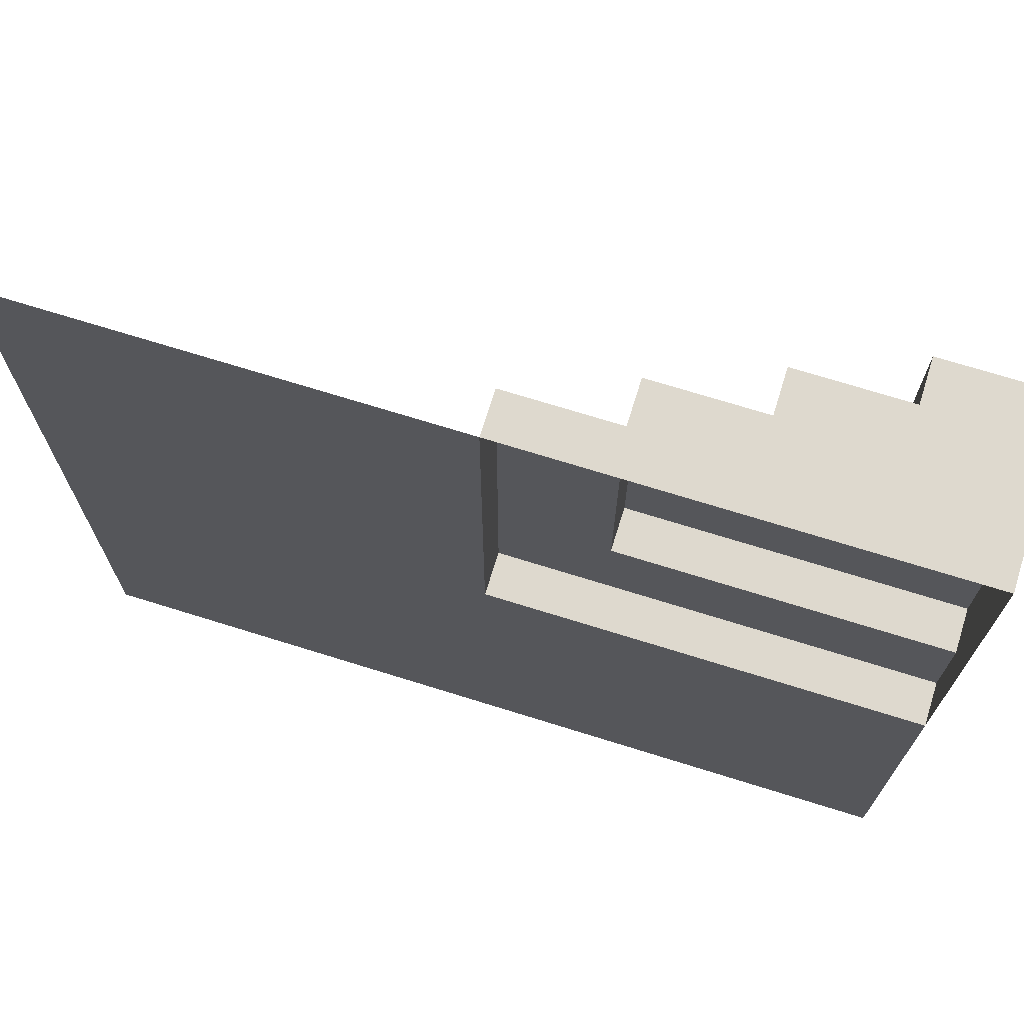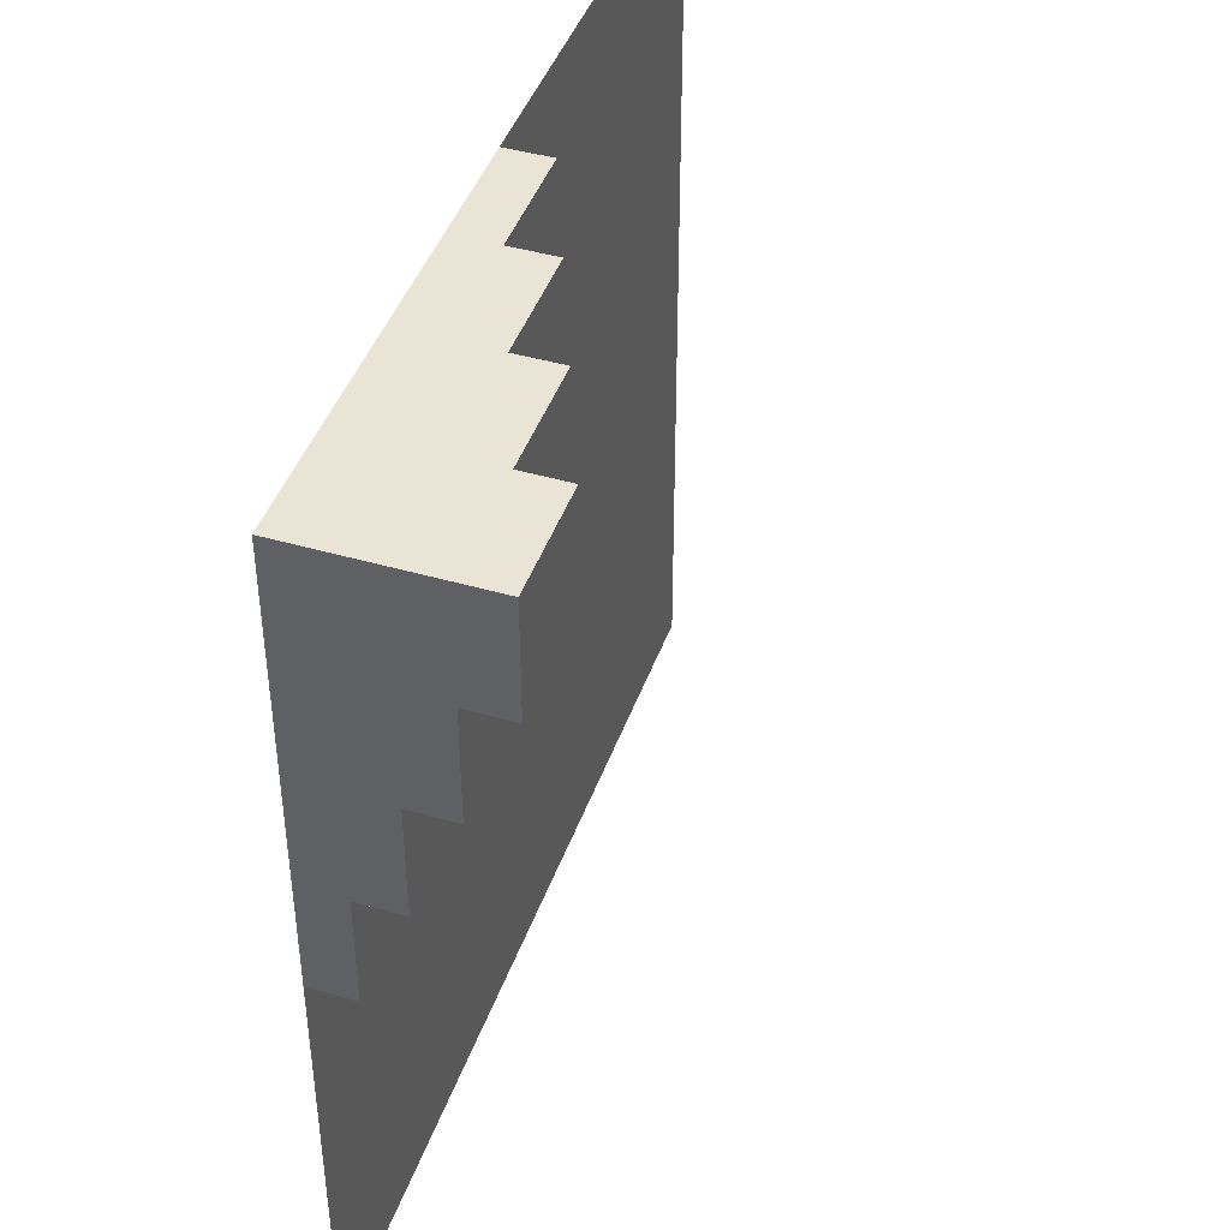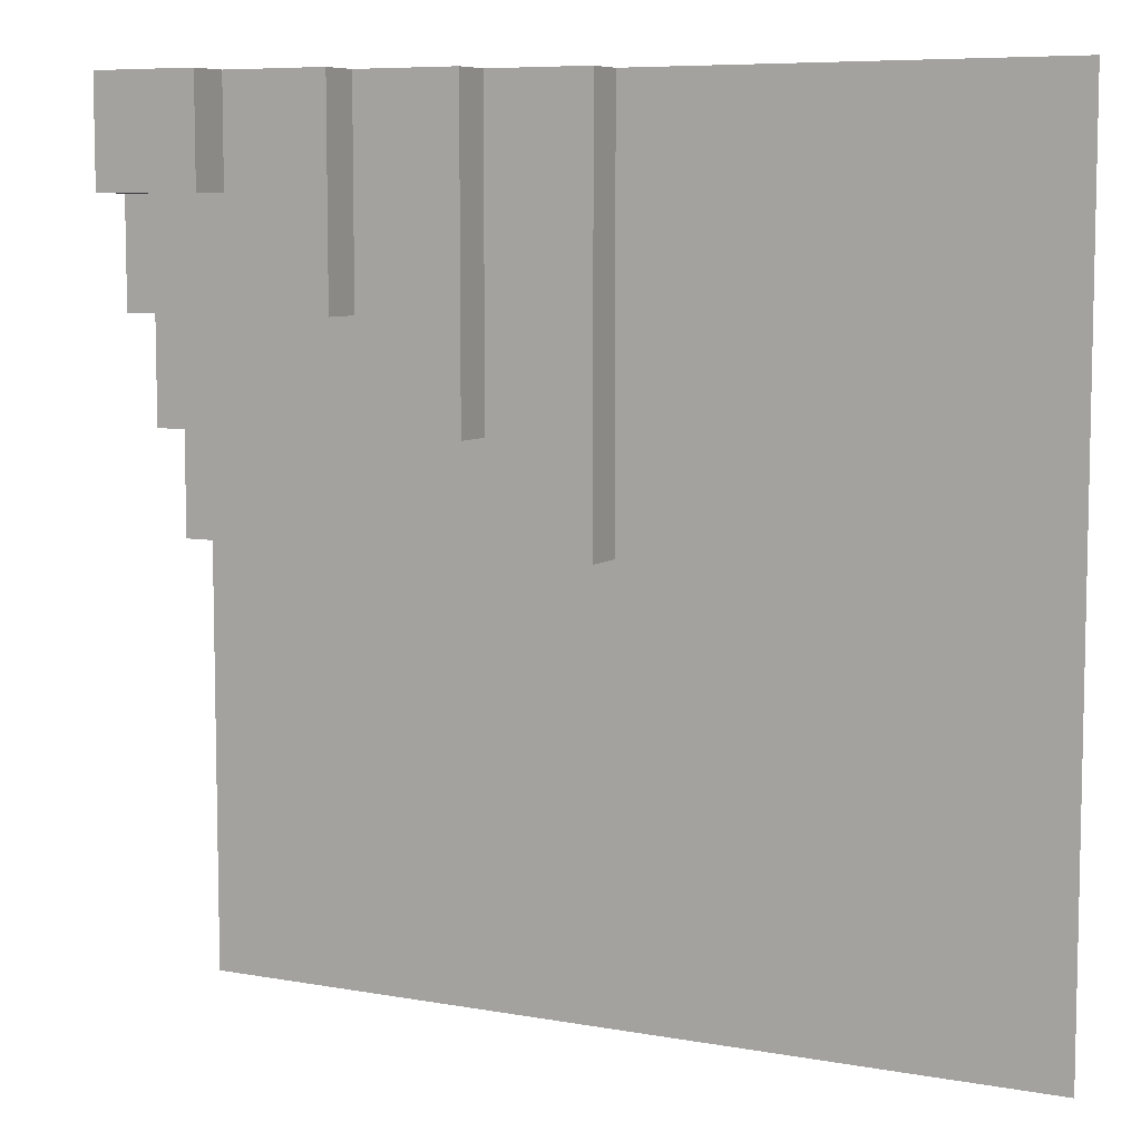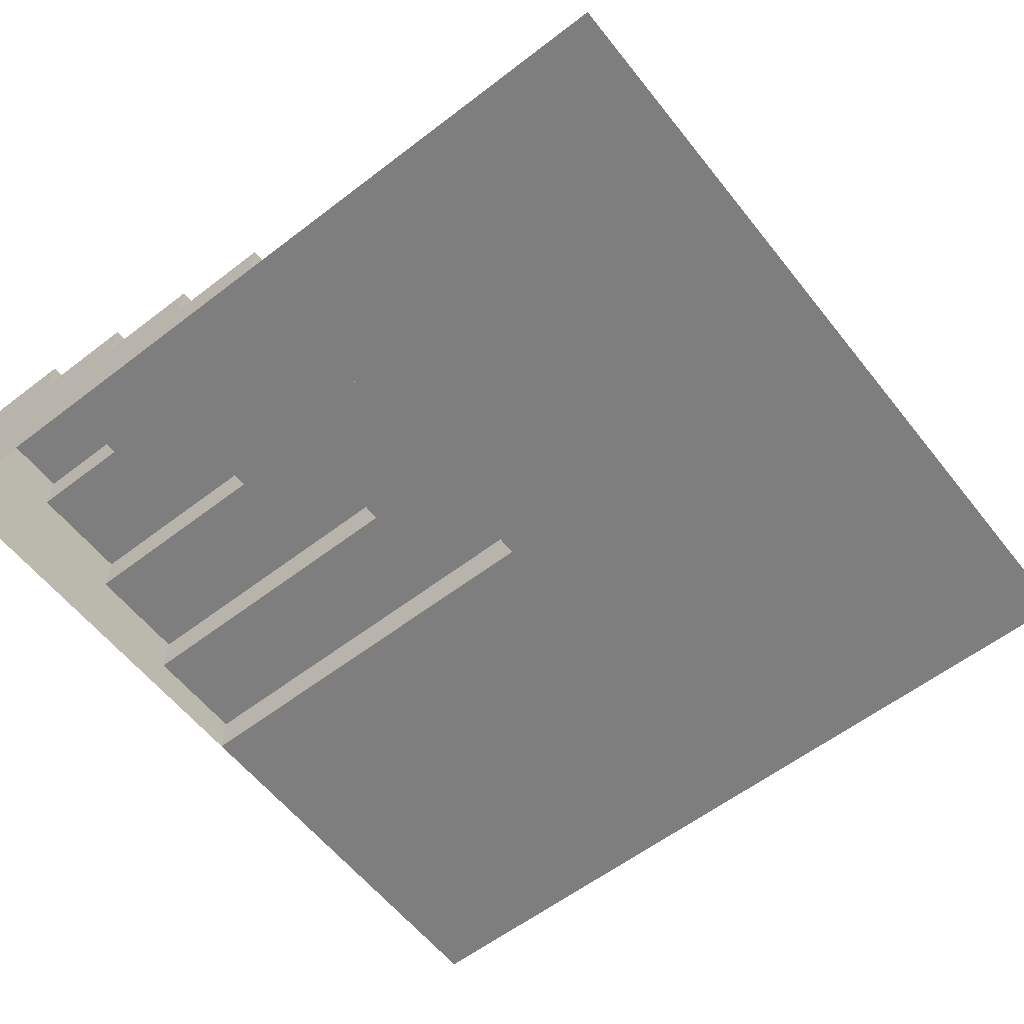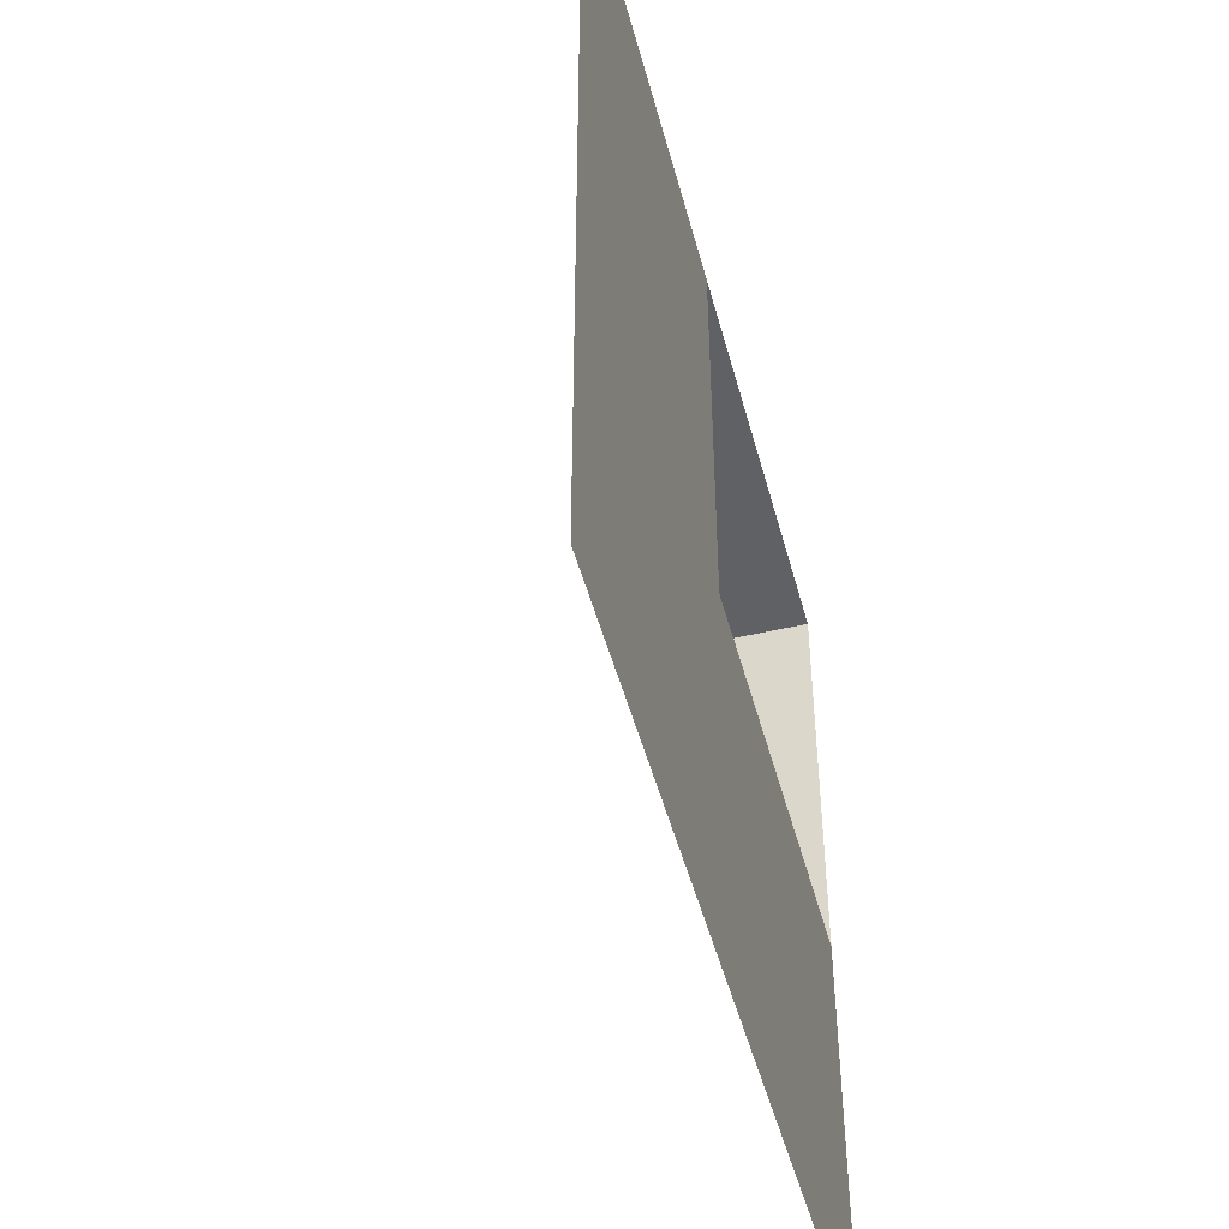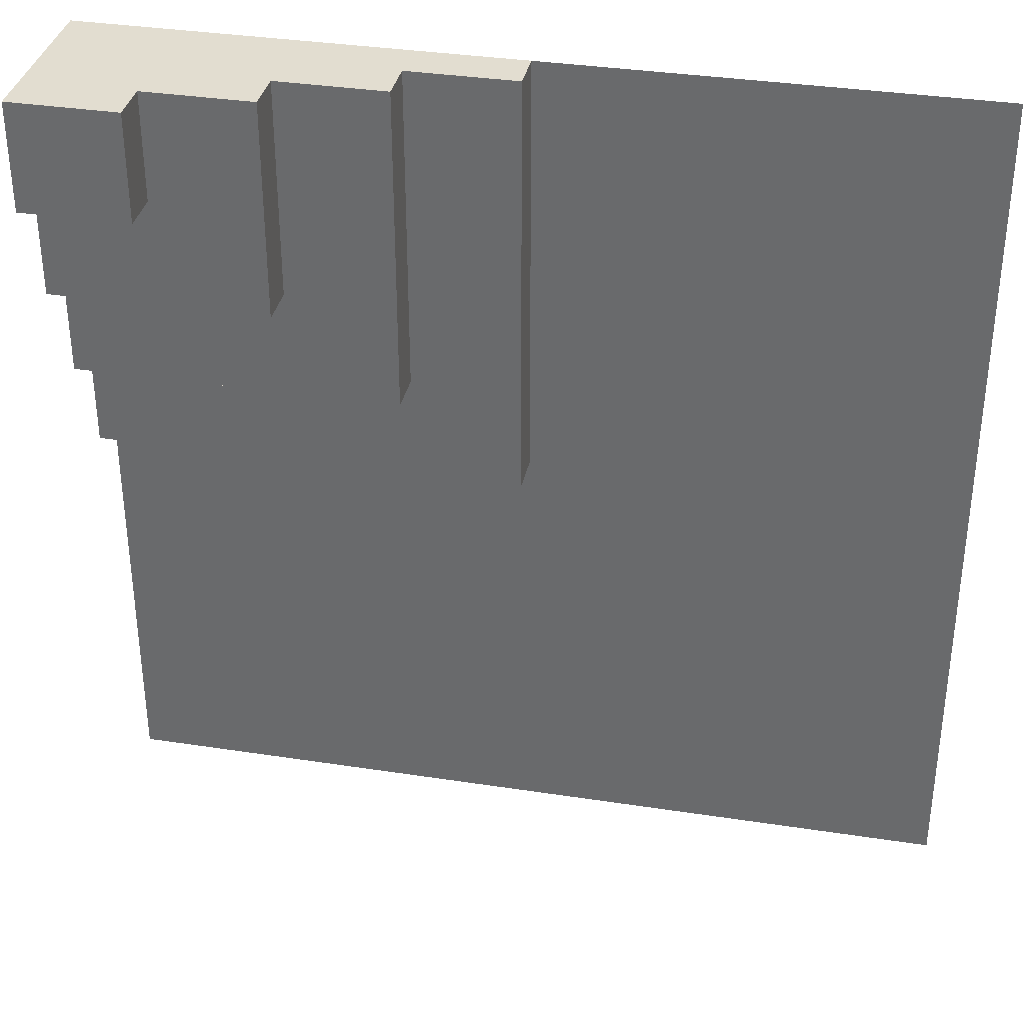
<metadata>
{"format":"obj","ext":"obj","renderer":"f3d","projection":"perspective","resolution":1024,"background":"white","views":[{"elev":71.5,"azim":17.3,"up":"+Z"},{"elev":43.7,"azim":108.8,"up":"+Z"},{"elev":7.4,"azim":-152.8,"up":"+Z"},{"elev":-59.4,"azim":128.2,"up":"+Y"},{"elev":-48.4,"azim":-75.3,"up":"+Z"},{"elev":35.2,"azim":-168.4,"up":"+Z"}]}
</metadata>
<code>
g floor_stepsCornerOuter
v 0.5 0 -0.5
v 0.5 0 -1.444e-14
v -0.5 0 -0.5
v 2.22e-14 0 -1.444e-14
v 0.5 0.1 0.125
v 0.5 0.1 0.25
v 0.125 0.1 0.125
v 0.25 0.1 0.25
v 2.22e-14 0 0.5
v -0.5 0 0.5
v 0.25 0.1 0.5
v 0.125 0.1 0.5
v 0.125 0.05 0.125
v 0.125 0.05 0.5
v 2.22e-14 0.05 -1.444e-14
v 2.22e-14 0.05 0.5
v 0.375 0.15 0.375
v 0.375 0.15 0.5
v 0.25 0.15 0.25
v 0.25 0.15 0.5
v 0.5 0.2 0.375
v 0.5 0.2 0.5
v 0.375 0.2 0.375
v 0.5 0.05 -1.444e-14
v 0.5 0.05 0.125
v 0.375 0.2 0.5
v 0.5 0.15 0.25
v 0.5 0.15 0.375
v 0.5 0 0.5
f 3 2 1
f 2 3 4
f 7 6 5
f 6 7 8
f 3 9 4
f 9 3 10
f 7 11 8
f 11 7 12
f 15 14 13
f 14 15 16
f 19 18 17
f 18 19 20
f 23 22 21
f 15 25 24
f 25 15 13
f 26 22 23
f 19 28 27
f 28 19 17
f 7 25 13
f 25 7 5
f 14 7 13
f 7 14 12
f 11 19 8
f 19 11 20
f 19 6 8
f 6 19 27
f 15 2 4
f 2 15 24
f 9 15 4
f 15 9 16
f 6 25 5
f 29 25 6
f 2 25 29
f 25 2 24
f 29 6 28
f 28 6 27
f 29 28 22
f 22 28 21
f 29 14 9
f 14 29 11
f 11 29 18
f 18 29 22
f 18 22 26
f 20 11 18
f 12 14 11
f 16 9 14
f 23 28 17
f 28 23 21
f 18 23 17
f 23 18 26

</code>
